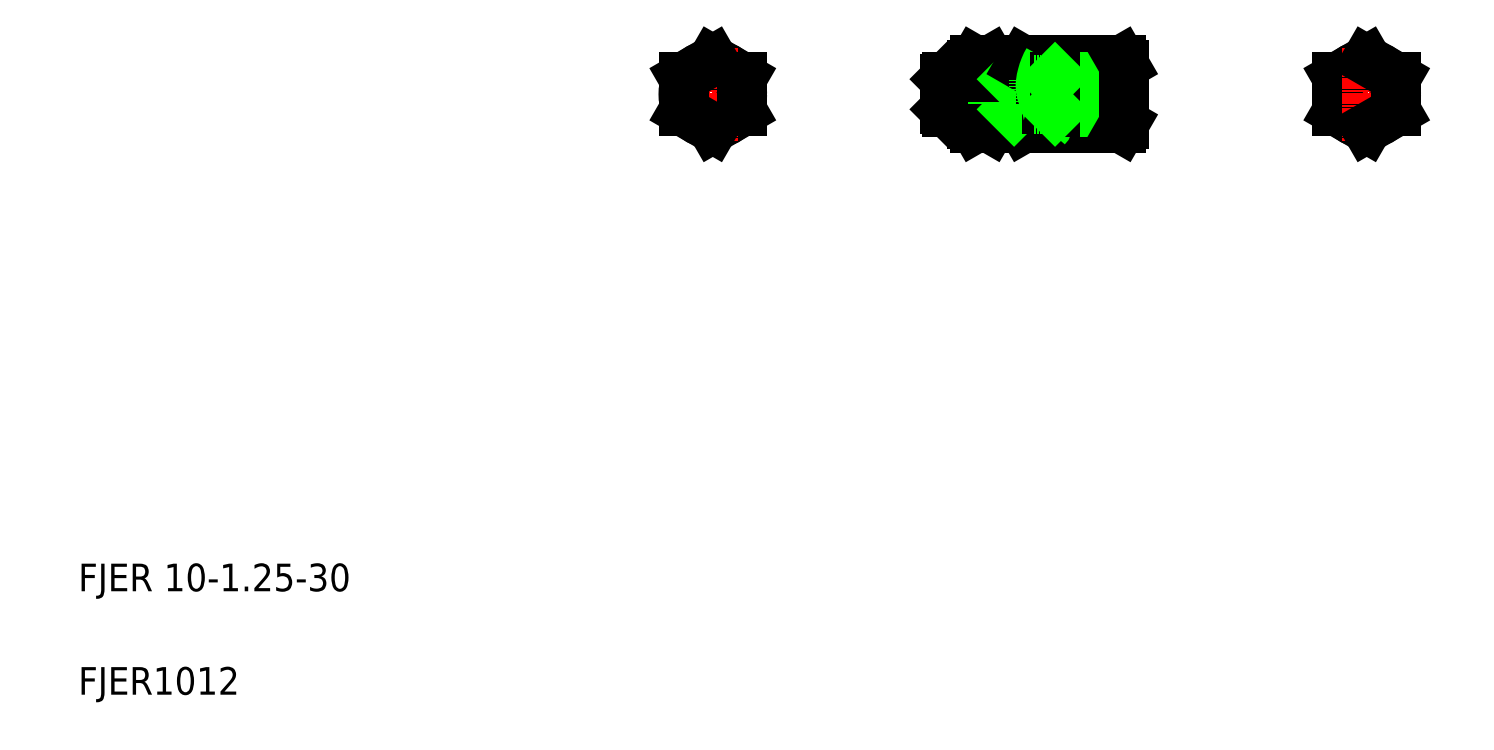
<metadata>
{"format":"dxf","ext":"dxf","renderer":"ezdxf+matplotlib","layout":"modelspace","background":"white","min_lineweight":24,"dpi":150}
</metadata>
<code>
0
SECTION
2
ENTITIES
0
LINE
8
CENTER
10
268.3
20
194.1
30
0
11
326.3
21
194.1
31
0
0
LINE
8
0
10
294.9
20
194.1
30
0
11
297.3
21
189.9
31
0
0
LINE
8
0
10
294.9
20
194.1
30
0
11
297.3
21
198.4
31
0
0
LINE
8
0
10
294.1
20
199.1
30
0
11
299.5
21
199.1
31
0
0
LINE
8
0
10
294.1
20
189.2
30
0
11
301.1
21
189.2
31
0
0
LINE
8
0
10
294.1
20
204
30
0
11
322.6
21
204
31
0
0
LINE
8
0
10
294.1
20
184.3
30
0
11
322.6
21
184.3
31
0
0
TEXT
8
0
10
20
20
50
30
0
40
8
1
FJER 10-1.25-30
0
TEXT
8
0
10
20
20
20
30
0
40
8
1
FJER1012
0
LINE
8
CENTER
10
190.5
20
194.1
30
0
11
217.5
21
194.1
31
0
0
CIRCLE
8
0
10
204
20
194.1
30
0
40
4.25
0
CIRCLE
8
0
10
204
20
194.1
30
0
40
5
0
CIRCLE
8
0
10
204
20
194.1
30
0
40
8.5
0
LINE
8
0
10
204
20
204
30
0
11
212.5
21
199.1
31
0
0
LINE
8
0
10
212.5
20
189.2
30
0
11
204
21
184.3
31
0
0
LINE
8
CENTER
10
204
20
207.6
30
0
11
204
21
180.6
31
0
0
LINE
8
0
10
195.5
20
199.1
30
0
11
195.5
21
189.2
31
0
0
LINE
8
0
10
204
20
184.3
30
0
11
195.5
21
189.2
31
0
0
LINE
8
0
10
204
20
204
30
0
11
195.5
21
199.1
31
0
0
LINE
8
0
10
212.5
20
199.1
30
0
11
212.5
21
189.2
31
0
0
LINE
8
0
10
271.3
20
198.5
30
0
11
279.3
21
198.5
31
0
0
LINE
8
0
10
271.3
20
189.8
30
0
11
279.3
21
189.8
31
0
0
LINE
8
0
10
271.9
20
199.1
30
0
11
279.3
21
199.1
31
0
0
LINE
8
0
10
271.9
20
189.1
30
0
11
279.3
21
189.1
31
0
0
LINE
8
0
10
271.9
20
199.1
30
0
11
271.9
21
189.1
31
0
0
LINE
8
0
10
271.3
20
198.5
30
0
11
271.3
21
189.8
31
0
0
LINE
8
0
10
271.3
20
189.8
30
0
11
271.9
21
189.1
31
0
0
LINE
8
0
10
271.9
20
199.1
30
0
11
271.3
21
198.5
31
0
0
ARC
8
0
10
295.1
20
194.1
30
0
40
15.83
50
161.9
51
198.1
0
ARC
8
0
10
269.5
20
194.1
30
0
40
15.83
50
341.9
51
18.06
0
ARC
8
0
10
309.1
20
194.1
30
0
40
15.83
50
161.9
51
198.1
0
LINE
8
0
10
290.8
20
199.1
30
0
11
290.8
21
189.1
31
0
0
LINE
8
0
10
285.3
20
202.6
30
0
11
285.3
21
185.6
31
0
0
LINE
8
0
10
279.3
20
202.6
30
0
11
279.3
21
185.6
31
0
0
LINE
8
0
10
293.3
20
202.6
30
0
11
293.3
21
185.6
31
0
0
ARC
8
0
10
281.1
20
186.8
30
0
40
4.25
50
330
51
35.26
0
LINE
8
0
10
285.3
20
189.1
30
0
11
293.3
21
189.1
31
0
0
LINE
8
0
10
285.3
20
189.8
30
0
11
290.8
21
189.8
31
0
0
ARC
8
0
10
283.6
20
186.8
30
0
40
4.25
50
144.7
51
210
0
LINE
8
0
10
285.3
20
185.6
30
0
11
284.6
21
184.3
31
0
0
LINE
8
0
10
279.3
20
185.6
30
0
11
280.1
21
184.3
31
0
0
LINE
8
0
10
280.1
20
184.3
30
0
11
284.6
21
184.3
31
0
0
LINE
8
0
10
280.1
20
189.2
30
0
11
284.5
21
189.2
31
0
0
ARC
8
0
10
297.6
20
186.8
30
0
40
4.25
50
144.7
51
210
0
LINE
8
0
10
293.3
20
185.6
30
0
11
294.1
21
184.3
31
0
0
LINE
8
0
10
290.8
20
189.8
30
0
11
291.4
21
189.1
31
0
0
ARC
8
0
10
281.1
20
201.5
30
0
40
4.25
50
324.7
51
30
0
LINE
8
0
10
285.3
20
199.1
30
0
11
293.3
21
199.1
31
0
0
LINE
8
0
10
285.3
20
198.5
30
0
11
290.8
21
198.5
31
0
0
ARC
8
0
10
283.6
20
201.5
30
0
40
4.25
50
150
51
215.3
0
LINE
8
0
10
280.1
20
199.1
30
0
11
284.5
21
199.1
31
0
0
LINE
8
0
10
279.3
20
202.6
30
0
11
280.1
21
204
31
0
0
LINE
8
0
10
285.3
20
202.6
30
0
11
284.6
21
204
31
0
0
LINE
8
0
10
280.1
20
204
30
0
11
284.6
21
204
31
0
0
ARC
8
0
10
297.6
20
201.5
30
0
40
4.25
50
150
51
215.3
0
LINE
8
0
10
290.8
20
198.5
30
0
11
291.4
21
199.1
31
0
0
LINE
8
0
10
293.3
20
198.4
30
0
11
293.3
21
198.4
31
0
0
LINE
8
0
10
293.3
20
194.1
30
0
11
293.3
21
194.1
31
0
0
LINE
8
0
10
293.3
20
202.6
30
0
11
294.1
21
204
31
0
0
LINE
8
CENTER
10
407.2
20
194.1
30
0
11
380.2
21
194.1
31
0
0
CIRCLE
8
0
10
393.7
20
194.1
30
0
40
8.5
0
CIRCLE
8
0
10
393.7
20
194.1
30
0
40
4.25
0
CIRCLE
8
0
10
393.7
20
194.1
30
0
40
5
0
LINE
8
0
10
393.7
20
204
30
0
11
385.2
21
199.1
31
0
0
LINE
8
0
10
385.2
20
189.2
30
0
11
393.7
21
184.3
31
0
0
LINE
8
0
10
299.3
20
198.4
30
0
11
323.3
21
198.4
31
0
0
LINE
8
0
10
301
20
189.9
30
0
11
323.3
21
189.9
31
0
0
LINE
8
0
10
303.3
20
199.1
30
0
11
323.3
21
199.1
31
0
0
LINE
8
0
10
303.3
20
189.1
30
0
11
323.3
21
189.1
31
0
0
POLYLINE
8
0
66
     1
10
0
20
0
30
0
0
VERTEX
8
0
10
300.6
20
184.3
30
0
42
0.1791
0
VERTEX
8
0
10
301.5
20
186.4
30
0
42
0.04614
0
VERTEX
8
0
10
301.2
20
188.7
30
0
42
0.02109
0
VERTEX
8
0
10
300.8
20
190.9
30
0
42
0.04163
0
VERTEX
8
0
10
300
20
193
30
0
42
-0.05423
0
VERTEX
8
0
10
299.2
20
195.2
30
0
42
-0.07496
0
VERTEX
8
0
10
299.2
20
197.5
30
0
42
-0.0359
0
VERTEX
8
0
10
299.6
20
199.7
30
0
42
-0.03166
0
VERTEX
8
0
10
300.4
20
201.9
30
0
42
-0.03857
0
VERTEX
8
0
10
301.4
20
204
30
0
0
SEQEND
8
0
0
LINE
8
0
10
297.3
20
198.4
30
0
11
297.3
21
189.9
31
0
0
LINE
8
0
10
303.3
20
199.1
30
0
11
303.3
21
189.1
31
0
0
LINE
8
0
10
302.6
20
189.9
30
0
11
303.3
21
189.1
31
0
0
LINE
8
0
10
297.3
20
189.9
30
0
11
301
21
189.9
31
0
0
LINE
8
0
10
302.6
20
198.4
30
0
11
303.3
21
199.1
31
0
0
LINE
8
0
10
297.3
20
198.4
30
0
11
299.3
21
198.4
31
0
0
LINE
8
0
10
323.3
20
202.6
30
0
11
323.3
21
185.6
31
0
0
LINE
8
0
10
323.3
20
185.6
30
0
11
322.6
21
184.3
31
0
0
LINE
8
0
10
323.3
20
202.6
30
0
11
322.6
21
204
31
0
0
LINE
8
0
10
385.2
20
199.1
30
0
11
385.2
21
189.2
31
0
0
LINE
8
CENTER
10
393.7
20
207.6
30
0
11
393.7
21
180.6
31
0
0
LINE
8
0
10
402.2
20
199.1
30
0
11
402.2
21
189.2
31
0
0
LINE
8
0
10
393.7
20
184.3
30
0
11
402.2
21
189.2
31
0
0
LINE
8
0
10
393.7
20
204
30
0
11
402.2
21
199.1
31
0
0
ENDSEC
0
EOF

</code>
